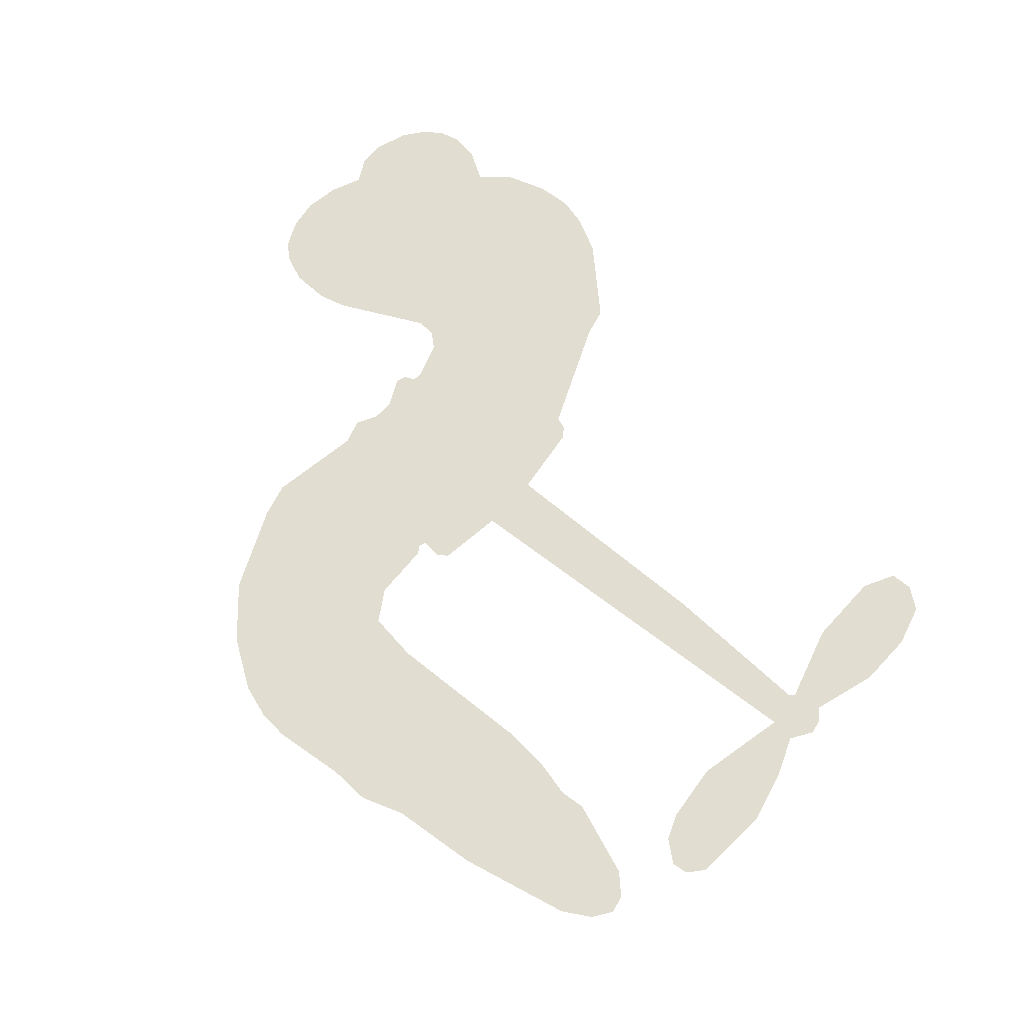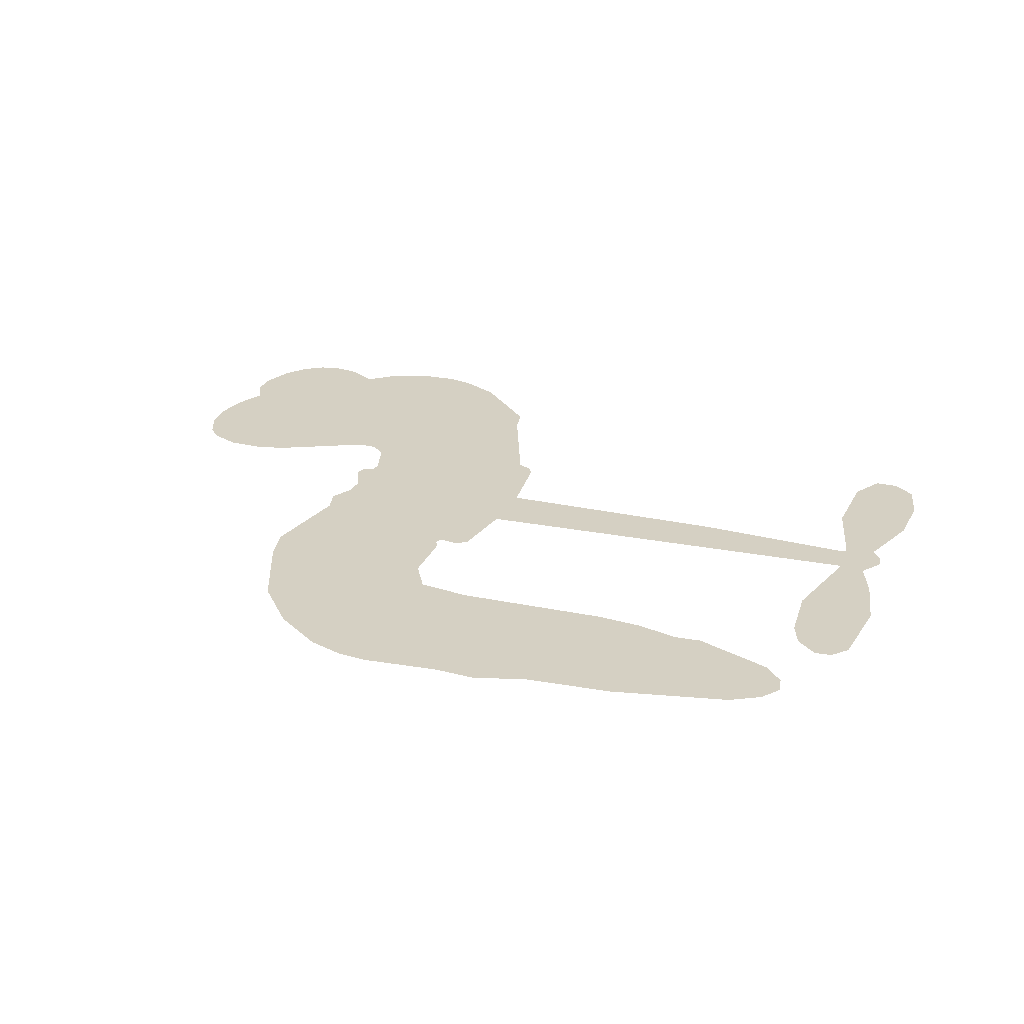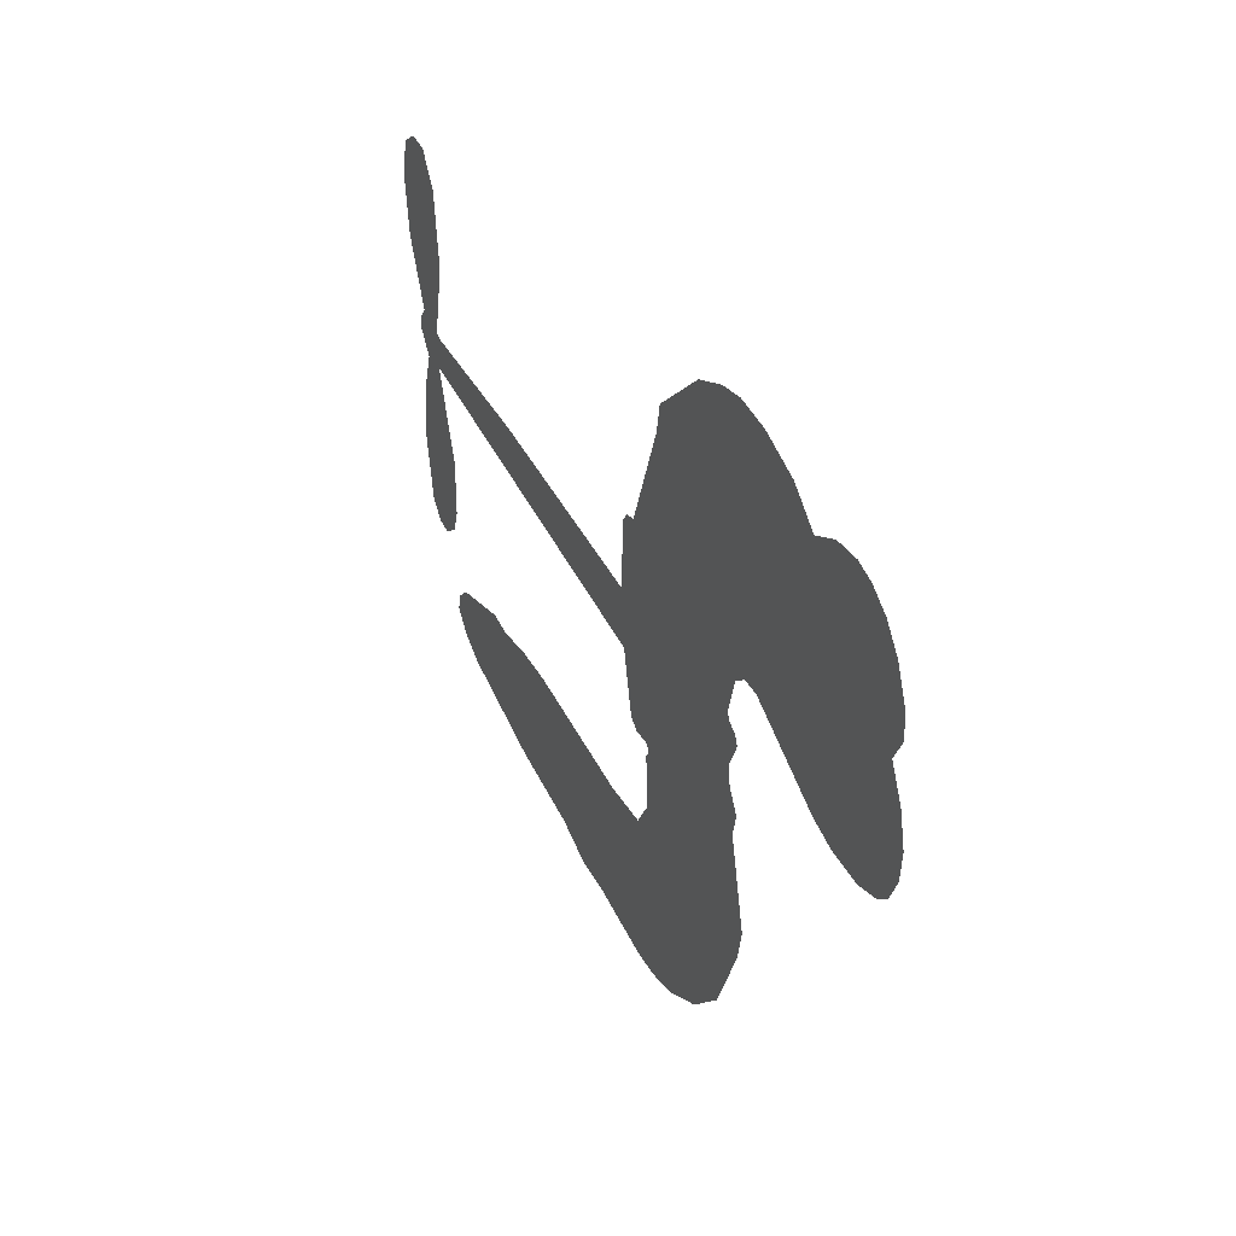
<metadata>
{"format":"obj","ext":"obj","renderer":"f3d","projection":"perspective","resolution":1024,"background":"white","views":[{"elev":68.4,"azim":37.3,"up":"+Z"},{"elev":26.1,"azim":17.0,"up":"+Z"},{"elev":43.3,"azim":-114.5,"up":"+Y"}]}
</metadata>
<code>
v 0.9116 776.9 0
v 12.85 825.5 0
v 35.83 869.5 0
v 19.65 906.5 0
v 20.85 942.5 0
v 41.84 990.5 0
v 67.5 1020 0
v 96.5 1037 0
v 124.5 1042 0
v 164.5 1034 0
v 205.5 1006 0
v 248.5 1038 0
v 309.5 1054 0
v 360.5 1054 0
v 400.5 1041 0
v 451.5 1011 0
v 538.2 916.5 0
v 544.9 874.5 0
v 600.7 710.5 0
v 617.5 703.4 0
v 627.1 688.5 0
v 632.6 582.4 0
v 962.5 568.4 0
v 1186 545.5 0
v 1194 550.5 0
v 1171 665.5 0
v 1181 774.5 0
v 1209 818.1 0
v 1240 817.1 0
v 1270 791.5 0
v 1281 729.5 0
v 1273 648.5 0
v 1236 556.5 0
v 1249 537.5 0
v 1251 517.5 0
v 1229 487.5 0
v 1246 430.5 0
v 1259 346.5 0
v 1242 234.5 0
v 1221 212.8 0
v 1196 211.8 0
v 1168 238.5 0
v 1156 276.5 0
v 1154 363.5 0
v 1193 494.4 0
v 624.5 495.1 0
v 604.2 401.5 0
v 588.5 391.7 0
v 560.5 397.3 0
v 555.9 386.5 0
v 562.1 375.5 0
v 558.6 291.5 0
v 583.5 243.9 0
v 656.5 229.6 0
v 871.5 224.4 0
v 936.5 215.1 0
v 992.5 197.7 0
v 1030 198.4 0
v 1136 151.2 0
v 1162 121.5 0
v 1166 95.5 0
v 1144 68.84 0
v 1102 47.87 0
v 939.5 21.65 0
v 811.5 18.35 0
v 747.5 0.5531 0
v 688.5 6.794 0
v 580.5 2.649 0
v 537.5 8.867 0
v 488.5 28.03 0
v 420.5 79.5 0
v 362.8 153.5 0
v 317.9 278.5 0
v 308.7 329.5 0
v 341.4 461.5 0
v 333.7 497.5 0
v 352.1 527.5 0
v 355.4 557.5 0
v 338.6 600.5 0
v 344.5 614.5 0
v 360.1 620.7 0
v 362.4 633.5 0
v 349.2 688.5 0
v 328.5 708.7 0
v 301.5 711.4 0
v 172.5 656.7 0
v 131.5 648.6 0
v 77.5 652.9 0
v 39.5 670.8 0
v 18.84 692.5 0
v 3.856 732.5 0
v 909 494.8 0
v 1199 534.2 0
v 384 622.9 0
v 539.1 400.1 0
v 560.4 333.5 0
v 359.3 600 0
v 597.6 679.9 0
v 614.3 448.3 0
v 1051 494.6 0
v 1216 548.2 0
v 1122 494.5 0
v 1158 494.5 0
v 347 579 0
v 553.1 423.3 0
v 1182 608 0
v 1224 521.8 0
v 1209 583.5 0
v 1129 103.3 0
v 1207 247.8 0
v 392 666.4 0
v 539.5 369.9 0
v 374.2 577.2 0
v 67.57 718.3 0
v 119.7 990.1 0
v 319.7 757.9 0
v 629.9 635.4 0
v 581.8 419.8 0
v 1074 557 0
v 1130 551.2 0
v 505 436.5 0
v 544.8 700.7 0
v 395.9 537.8 0
v 374.6 735.2 0
v 572.4 463.4 0
v 1174 518.9 0
v 485.8 384.3 0
v 1143 522.2 0
v 1110 525.3 0
v 381.3 488.9 0
v 1013 130.7 0
v 1174 429 0
v 1223 778 0
v 1255 602.5 0
v 1251 290.5 0
v 84.07 922.4 0
v 1087 494.6 0
v 1012 167 0
v 1204 455.5 0
v 948 147.6 0
v 1083 174.8 0
v 1050 149.6 0
v 357.3 976.9 0
v 570 81.99 0
v 42.84 757.4 0
v 138.7 719.4 0
v 80.74 982.8 0
v 465.3 630.5 0
v 493.4 315.2 0
v 1176 720 0
v 1220 621.7 0
v 55.39 900.1 0
v 99.84 850.1 0
v 89.53 885.7 0
v 157.8 886.2 0
v 123.5 909.5 0
v 1021 34.76 0
v 1092 129.5 0
v 369.8 1015 0
v 467.1 883.6 0
v 564.1 40.84 0
v 146 682.8 0
v 237 684 0
v 103.5 693.4 0
v 423.6 638.1 0
v 529.8 313.7 0
v 509.2 257.2 0
v 124.8 874.6 0
v 155.7 818.1 0
v 175.2 948.7 0
v 114.7 949.5 0
v 323.1 1009 0
v 409.1 981.1 0
v 507.3 890 0
v 634.5 4.722 0
v 520.6 68.13 0
v 418.8 591.5 0
v 458 708.2 0
v 155.9 920.4 0
v 207.5 906 0
v 494.8 963.8 0
v 384.8 701.2 0
v 597.2 57.06 0
v 631.4 115.7 0
v 430.9 678 0
v 481.3 923.6 0
v 572.8 792.5 0
v 415.5 719.1 0
v 448.8 956.9 0
v 423.5 799.6 0
v 498.6 815.5 0
v 408.1 760.5 0
v 513.4 851.6 0
v 462 761.9 0
v 362.7 801 0
v 558.8 833.5 0
v 375.2 769.3 0
v 535.2 802.6 0
v 504 772.6 0
v 544.4 761.9 0
v 514.6 731 0
v 586.7 751.5 0
v 499.8 686.1 0
v 559.4 731.4 0
v 343.1 736.6 0
v 508.5 405.5 0
v 475.9 417.6 0
v 456.9 478.6 0
v 421.8 383.4 0
v 1255 756.7 0
v 1217 734.7 0
v 1210 689.3 0
v 102.4 767.7 0
v 102.7 730.5 0
v 548.4 604.7 0
v 58.68 829.6 0
v 252.4 757.5 0
v 547.2 255.2 0
v 524.7 188.9 0
v 554.7 215.7 0
v 520.5 223.8 0
v 455.7 220.5 0
v 489.1 202.3 0
v 580.8 156.3 0
v 440 152.2 0
v 558.1 181.7 0
v 530.5 134.2 0
v 603.5 199.4 0
v 457.5 184.1 0
v 340.3 216 0
v 486.2 147.7 0
v 165.2 990.6 0
v 145.1 963.7 0
v 285.3 1022 0
v 250.1 991.5 0
v 291.6 979.8 0
v 256.6 934.8 0
v 426 1026 0
v 399.8 1011 0
v 519.8 35.86 0
v 470.7 75.15 0
v 200.7 850.8 0
v 473.2 987.5 0
v 389.3 903.8 0
v 421.8 503.4 0
v 415.5 457.3 0
v 480.6 549.5 0
v 438.4 542.8 0
v 464.3 515.6 0
v 507.4 487.7 0
v 384.1 316.8 0
v 1204 654 0
v 1240 666.7 0
v 1277 689 0
v 1248 712.5 0
v 74.77 750.2 0
v 68.76 790.3 0
v 105.8 809.1 0
v 594.1 607 0
v 535.6 652.2 0
v 67.64 861.2 0
v 286.1 744.2 0
v 285.8 793.2 0
v 269.3 697.7 0
v 191.1 710.8 0
v 240.1 721.7 0
v 207.4 752.9 0
v 225 803.3 0
v 538.5 99.2 0
v 570.3 119.9 0
v 498.4 108.4 0
v 457.3 114.4 0
v 625.6 160.3 0
v 764 227 0
v 641.1 194.9 0
v 667.8 162.2 0
v 710.3 228.3 0
v 675 119 0
v 655.9 82.23 0
v 744 152.8 0
v 679.3 198.7 0
v 621.1 82.39 0
v 673.9 45.23 0
v 704.5 146.2 0
v 719.8 187.3 0
v 722 41.53 0
v 758.4 188.7 0
v 733.1 97.16 0
v 814.8 145.2 0
v 695.4 85.11 0
v 817.8 225.7 0
v 780.5 159 0
v 768.5 119.1 0
v 811.1 185.6 0
v 778.3 63.73 0
v 863.8 170 0
v 620 236.7 0
v 216.4 963.5 0
v 188.9 880.3 0
v 167.9 854.8 0
v 221.7 876.3 0
v 241.6 904.1 0
v 239.1 840.5 0
v 303.7 892.9 0
v 257.5 871.6 0
v 282 836.1 0
v 322.1 818.1 0
v 333.1 787.5 0
v 362 856 0
v 315 856 0
v 411 939.4 0
v 371 939.4 0
v 430.6 903.1 0
v 322.9 943 0
v 345.8 903.9 0
v 409.2 860.8 0
v 449.2 442.8 0
v 419.6 420.4 0
v 325 395.5 0
v 377 434.4 0
v 333.2 428.5 0
v 358.7 404.7 0
v 354 355.7 0
v 485.8 463 0
v 534.4 460.8 0
v 550.5 503.9 0
v 344.1 309.6 0
v 412.6 200.1 0
v 32.6 794.9 0
v 594.2 643.5 0
v 498.2 648.6 0
v 466.9 668.8 0
v 502.1 602.4 0
v 564 671.9 0
v 204.8 670.4 0
v 254 789.5 0
v 191.5 816.1 0
v 171.4 777.5 0
v 135 785.9 0
v 757.1 34.96 0
v 810.8 98.06 0
v 224.8 932.8 0
v 288.9 945.8 0
v 388.6 828.8 0
v 393.7 355.3 0
v 438.9 323.7 0
v 316.8 362.5 0
v 587.3 497.6 0
v 608.8 540.6 0
v 516.7 528.5 0
v 560.3 553 0
v 562.9 634.1 0
v 462 587.9 0
v 169.1 740.5 0
v 818.4 58.27 0
v 875.5 20 0
v 881.8 91.1 0
v 843.5 19.18 0
v 858.6 56.41 0
v 900.2 53.64 0
v 845.9 90.07 0
v 862.8 128.2 0
v 936.1 94.49 0
v 903.1 148.2 0
v 925.9 178.6 0
v 961.4 180.5 0
v 904 219.7 0
v 766.7 495 0
v 797.5 575.4 0
v 590.9 571.4 0
v 523.1 568.1 0
v 936.4 58 0
v 987 76.63 0
v 980.2 28.2 0
v 1052 100.2 0
v 893 187.5 0
v 695.6 495 0
v 1017 95.61 0
v 1062 41.31 0
v 1038 67.58 0
v 1077 74.27 0
v 715.1 578.9 0
v 639.1 551 0
v 673.8 580.6 0
v 1201 297.7 0
v 1230 322.4 0
v 1210 376.7 0
v 1155 320 0
v 1192 337.8 0
v 58.46 951.3 0
v 505.8 351.6 0
v 467.1 350.3 0
v 462.5 800.9 0
v 466.8 842.1 0
v 480.7 733.5 0
v 391.7 116.5 0
v 401.5 153.9 0
v 844.2 200.5 0
v 373.4 261.5 0
v 417.2 246.3 0
v 461 270.2 0
v 405.8 283.9 0
v 490.4 283.2 0
v 437 291.6 0
v 907.6 114 0
v 974.3 115.9 0
v 982.4 149.4 0
v 692.7 539.9 0
v 660.1 495.1 0
v 731.2 519.8 0
v 756.3 577.1 0
v 837.8 494.9 0
v 769.8 537.1 0
v 802.3 494.9 0
v 880 571.9 0
v 820.1 536.4 0
v 864.1 530.6 0
v 838.8 573.7 0
v 873.4 494.8 0
v 1253 388.5 0
v 1210 415.7 0
v 1164 396.2 0
v 432.3 834 0
v 329.1 247.3 0
v 379.6 222.3 0
v 351.6 184.8 0
v 384.7 182.4 0
v 662.2 527.8 0
v 1018 562.7 0
v 1044 532.9 0
v 980.1 494.7 0
v 1016 494.6 0
v 997.9 529.5 0
v 957.4 528.3 0
v 921.3 570.2 0
v 903.8 534.3 0
v 638.4 50.85 0
v 606.7 24.38 0
f 112 206 391
f 186 160 174
f 75 130 76
f 203 122 201
f 105 121 206
f 45 107 93
f 51 50 112
f 123 78 77
f 89 88 114
f 125 118 99
f 1 91 145
f 162 164 87
f 25 108 106
f 43 42 110
f 80 79 97
f 126 93 24
f 58 138 142
f 179 299 180
f 128 129 102
f 105 125 325
f 52 166 167
f 143 159 172
f 240 176 70
f 142 138 131
f 176 240 161
f 223 231 219
f 59 158 109
f 95 112 50
f 117 21 98
f 113 94 97
f 97 104 113
f 104 78 113
f 349 383 22
f 166 112 391
f 105 95 49
f 74 73 327
f 51 112 96
f 82 94 111
f 107 34 101
f 52 218 53
f 323 345 322
f 203 260 122
f 90 89 114
f 167 221 218
f 145 256 257
f 91 90 114
f 298 232 170
f 98 19 334
f 282 183 437
f 77 76 130
f 4 3 152
f 152 5 4
f 56 365 366
f 45 126 103
f 115 9 8
f 8 7 147
f 45 139 36
f 106 151 252
f 147 7 6
f 381 158 375
f 114 145 91
f 246 208 245
f 136 154 156
f 10 9 115
f 19 122 334
f 205 83 124
f 17 174 18
f 84 205 116
f 165 111 94
f 182 83 111
f 162 146 164
f 239 15 159
f 206 207 127
f 129 137 102
f 236 234 235
f 350 250 326
f 172 159 14
f 180 302 342
f 126 45 93
f 322 318 320
f 239 238 15
f 211 150 212
f 5 152 390
f 136 152 154
f 25 93 101
f 31 30 210
f 107 45 36
f 124 192 197
f 161 183 144
f 119 430 137
f 120 119 129
f 296 364 376
f 359 361 355
f 287 274 285
f 363 373 406
f 276 285 281
f 50 49 95
f 53 218 220
f 275 54 297
f 49 48 118
f 126 128 103
f 274 287 294
f 58 57 138
f 78 123 113
f 407 406 131
f 118 105 49
f 375 158 142
f 68 161 69
f 61 109 62
f 421 139 132
f 109 60 59
f 166 52 96
f 423 394 160
f 60 109 61
f 348 349 351
f 85 84 116
f 141 58 142
f 162 87 86
f 43 110 385
f 134 32 151
f 386 385 135
f 110 42 41
f 110 135 385
f 102 103 128
f 57 366 407
f 40 110 41
f 40 39 110
f 421 387 420
f 119 137 129
f 141 158 59
f 37 36 139
f 105 206 95
f 47 118 48
f 94 81 97
f 95 206 112
f 430 433 432
f 432 100 430
f 413 416 369
f 82 81 94
f 177 165 94
f 98 20 19
f 98 21 20
f 97 79 104
f 63 62 109
f 108 151 106
f 117 330 259
f 210 133 211
f 93 107 101
f 83 82 111
f 259 22 117
f 348 99 46
f 47 99 118
f 24 93 25
f 132 139 45
f 35 34 107
f 126 24 128
f 101 34 33
f 118 125 105
f 130 123 77
f 115 8 147
f 128 24 120
f 108 101 33
f 27 133 28
f 108 33 134
f 255 253 254
f 185 111 165
f 28 133 29
f 133 30 29
f 129 128 120
f 110 39 135
f 159 15 14
f 145 114 256
f 193 160 394
f 101 108 25
f 389 388 385
f 36 35 107
f 168 154 153
f 81 80 97
f 372 373 363
f 151 108 134
f 214 114 164
f 145 257 329
f 163 265 335
f 179 233 171
f 390 6 5
f 147 390 171
f 113 123 177
f 177 123 248
f 209 346 392
f 397 396 225
f 261 154 152
f 27 150 211
f 253 252 151
f 152 136 390
f 3 2 216
f 168 169 300
f 261 152 3
f 168 156 154
f 261 153 154
f 234 236 172
f 179 156 155
f 147 171 115
f 64 374 372
f 375 380 381
f 141 142 158
f 142 131 375
f 172 14 13
f 143 173 239
f 308 205 197
f 196 198 187
f 283 175 67
f 161 144 176
f 264 266 163
f 214 146 213
f 85 262 264
f 262 85 116
f 114 88 164
f 87 164 88
f 177 94 113
f 332 148 331
f 112 166 96
f 166 149 403
f 346 209 345
f 223 219 221
f 169 168 153
f 155 156 168
f 265 162 86
f 162 265 146
f 179 180 170
f 11 10 232
f 136 156 171
f 171 156 179
f 12 234 13
f 172 13 234
f 173 311 189
f 189 311 313
f 16 173 189
f 200 198 199
f 288 280 284
f 183 282 144
f 270 184 224
f 70 176 241
f 245 248 123
f 148 165 177
f 188 194 192
f 188 182 185
f 179 155 299
f 179 170 233
f 299 300 242
f 301 302 180
f 188 192 124
f 17 181 186
f 83 182 124
f 438 161 68
f 437 283 279
f 288 290 286
f 220 226 228
f 332 165 148
f 188 185 178
f 17 186 174
f 189 186 181
f 174 193 18
f 185 182 111
f 202 187 200
f 182 188 124
f 16 189 243
f 311 173 312
f 189 313 186
f 194 190 192
f 18 193 196
f 194 188 178
f 190 195 197
f 160 193 174
f 198 196 193
f 122 204 201
f 393 194 199
f 160 313 316
f 304 314 343
f 190 197 192
f 198 193 191
f 197 195 308
f 199 191 393
f 198 191 199
f 395 194 178
f 198 200 187
f 201 200 199
f 204 19 202
f 395 199 194
f 201 395 203
f 332 178 185
f 204 202 200
f 260 331 333
f 201 204 200
f 19 204 122
f 83 205 84
f 197 205 124
f 207 206 121
f 206 127 391
f 324 317 207
f 130 320 246
f 250 350 249
f 123 130 245
f 127 207 209
f 207 121 324
f 30 133 210
f 133 27 211
f 150 26 212
f 210 211 255
f 252 212 26
f 253 255 212
f 146 354 339
f 258 153 216
f 146 214 164
f 256 214 213
f 353 247 333
f 348 46 349
f 2 1 329
f 216 257 258
f 307 263 308
f 354 267 338
f 52 167 218
f 221 220 218
f 221 167 223
f 269 270 227
f 219 226 220
f 53 220 228
f 167 222 223
f 219 220 221
f 402 400 404
f 328 225 229
f 222 229 223
f 269 227 271
f 226 227 224
f 224 273 228
f 397 72 396
f 71 70 241
f 227 226 219
f 226 224 228
f 223 229 231
f 144 269 176
f 273 224 184
f 297 53 228
f 399 251 327
f 231 229 225
f 400 402 399
f 426 427 425
f 71 241 272
f 219 231 227
f 10 115 232
f 233 115 171
f 170 232 233
f 115 233 232
f 11 235 12
f 234 12 235
f 11 232 298
f 236 143 172
f 235 11 298
f 235 237 343
f 299 301 180
f 237 302 304
f 143 239 159
f 173 16 238
f 173 238 239
f 70 69 240
f 161 240 69
f 176 269 271
f 271 231 272
f 338 268 337
f 262 263 217
f 314 312 143
f 189 181 243
f 316 313 244
f 246 245 130
f 249 248 245
f 319 322 321
f 318 207 317
f 250 249 208
f 215 260 333
f 249 245 208
f 248 247 353
f 250 208 324
f 247 248 249
f 325 250 324
f 325 326 250
f 230 399 424
f 400 222 401
f 106 252 26
f 253 151 32
f 255 254 31
f 212 252 253
f 210 255 31
f 253 32 254
f 212 255 211
f 214 256 114
f 257 256 213
f 257 213 258
f 216 2 329
f 339 258 213
f 169 153 258
f 330 117 98
f 326 351 350
f 331 260 203
f 259 330 352
f 3 216 261
f 153 261 216
f 263 262 116
f 266 264 262
f 310 304 305
f 301 242 303
f 265 266 267
f 266 262 217
f 267 266 217
f 265 163 266
f 268 267 217
f 268 338 267
f 263 336 217
f 268 303 337
f 270 269 144
f 227 231 271
f 270 144 282
f 227 270 224
f 272 231 225
f 176 271 241
f 272 225 396
f 241 271 272
f 184 278 276
f 228 273 275
f 276 284 285
f 285 274 277
f 273 276 275
f 284 276 278
f 184 276 273
f 54 275 281
f 175 283 437
f 276 281 275
f 279 184 282
f 278 184 279
f 437 279 282
f 290 288 284
f 376 398 296
f 277 54 281
f 282 184 270
f 438 183 161
f 66 286 67
f 67 286 283
f 279 290 278
f 284 280 285
f 285 280 287
f 277 281 285
f 340 65 295
f 278 290 284
f 292 287 280
f 294 287 292
f 340 286 66
f 341 293 295
f 292 280 293
f 358 359 355
f 279 283 290
f 286 290 283
f 293 280 288
f 291 294 398
f 294 292 289
f 295 293 288
f 289 292 293
f 294 289 296
f 294 291 274
f 340 288 286
f 293 341 289
f 361 362 341
f 365 376 364
f 342 170 180
f 275 297 228
f 237 235 298
f 300 299 155
f 301 299 242
f 168 300 155
f 337 300 169
f 242 337 303
f 342 302 237
f 305 301 303
f 311 312 244
f 336 303 268
f 307 310 306
f 301 305 302
f 305 303 306
f 303 336 306
f 304 302 305
f 307 306 263
f 305 306 310
f 308 263 116
f 307 195 309
f 308 116 205
f 195 307 308
f 309 344 316
f 309 244 315
f 307 309 310
f 315 310 309
f 312 173 143
f 313 311 244
f 314 143 236
f 315 312 314
f 244 309 316
f 186 313 160
f 343 314 236
f 315 314 304
f 315 304 310
f 244 312 315
f 344 309 195
f 393 394 423
f 208 246 317
f 318 317 246
f 75 320 130
f 207 318 209
f 323 251 345
f 320 318 246
f 320 321 322
f 322 319 323
f 320 75 321
f 318 322 209
f 347 74 323
f 327 323 74
f 317 324 208
f 325 324 121
f 105 325 121
f 326 325 125
f 348 326 125
f 350 247 249
f 230 425 399
f 323 327 251
f 427 397 328
f 73 399 327
f 145 329 1
f 216 329 257
f 334 330 98
f 215 352 260
f 332 331 203
f 331 148 333
f 178 332 203
f 332 185 165
f 353 333 148
f 371 247 350
f 122 260 334
f 334 260 352
f 336 263 306
f 265 86 335
f 268 217 336
f 300 337 242
f 337 169 338
f 169 258 339
f 265 354 146
f 146 339 213
f 169 339 338
f 65 340 66
f 288 340 295
f 65 355 295
f 341 295 355
f 237 298 342
f 170 342 298
f 235 343 236
f 304 343 237
f 195 190 344
f 423 344 190
f 346 345 251
f 322 345 209
f 399 425 400
f 391 392 149
f 99 348 125
f 323 319 347
f 413 410 368
f 259 370 22
f 215 351 370
f 326 348 351
f 371 333 247
f 370 351 349
f 371 215 333
f 259 352 215
f 334 352 330
f 148 177 353
f 248 353 177
f 267 354 265
f 339 354 338
f 360 363 357
f 289 341 362
f 357 359 360
f 358 356 359
f 364 140 365
f 360 359 356
f 355 65 358
f 361 359 357
f 356 64 360
f 364 405 140
f 361 357 362
f 355 361 341
f 357 363 405
f 289 362 296
f 360 64 372
f 374 157 373
f 296 362 364
f 362 357 405
f 366 365 140
f 398 376 55
f 366 140 407
f 56 366 57
f 417 415 418
f 365 56 367
f 428 384 383
f 22 370 349
f 215 370 259
f 350 351 371
f 215 371 351
f 373 157 380
f 363 360 372
f 378 375 131
f 373 378 406
f 372 374 373
f 381 380 379
f 365 367 376
f 55 376 367
f 377 410 408
f 46 383 349
f 406 378 131
f 373 380 378
f 63 381 379
f 380 375 378
f 157 379 380
f 63 109 381
f 158 381 109
f 408 382 384
f 22 383 384
f 386 135 38
f 377 408 428
f 428 46 409
f 385 386 389
f 387 386 38
f 389 44 388
f 421 420 37
f 422 44 387
f 386 387 389
f 43 385 388
f 44 389 387
f 171 390 136
f 6 390 147
f 392 391 127
f 166 391 149
f 209 392 127
f 149 392 346
f 394 393 191
f 190 194 393
f 193 394 191
f 423 160 316
f 203 395 178
f 199 395 201
f 272 396 71
f 222 328 229
f 328 397 225
f 291 398 55
f 294 296 398
f 400 328 222
f 401 222 167
f 399 402 251
f 167 403 401
f 404 149 346
f 404 400 401
f 346 251 402
f 166 403 167
f 404 403 149
f 404 401 403
f 346 402 404
f 140 405 363
f 362 405 364
f 407 131 138
f 363 406 140
f 407 138 57
f 140 406 407
f 410 377 368
f 413 411 410
f 428 408 384
f 382 408 410
f 413 414 416
f 382 410 411
f 369 411 413
f 416 414 412
f 436 434 435
f 413 368 414
f 417 416 412
f 92 436 419
f 418 369 416
f 417 419 436
f 139 421 37
f 417 418 416
f 417 412 419
f 387 38 420
f 422 421 132
f 344 423 316
f 421 422 387
f 393 423 190
f 72 397 427
f 399 73 424
f 400 425 328
f 425 427 328
f 425 230 426
f 72 427 426
f 46 428 383
f 377 428 409
f 119 429 430
f 137 430 100
f 432 433 431
f 429 23 433
f 434 431 433
f 433 430 429
f 434 433 23
f 415 417 436
f 92 431 434
f 434 436 92
f 434 23 435
f 415 436 435
f 437 183 438
f 68 175 438
f 437 438 175

</code>
